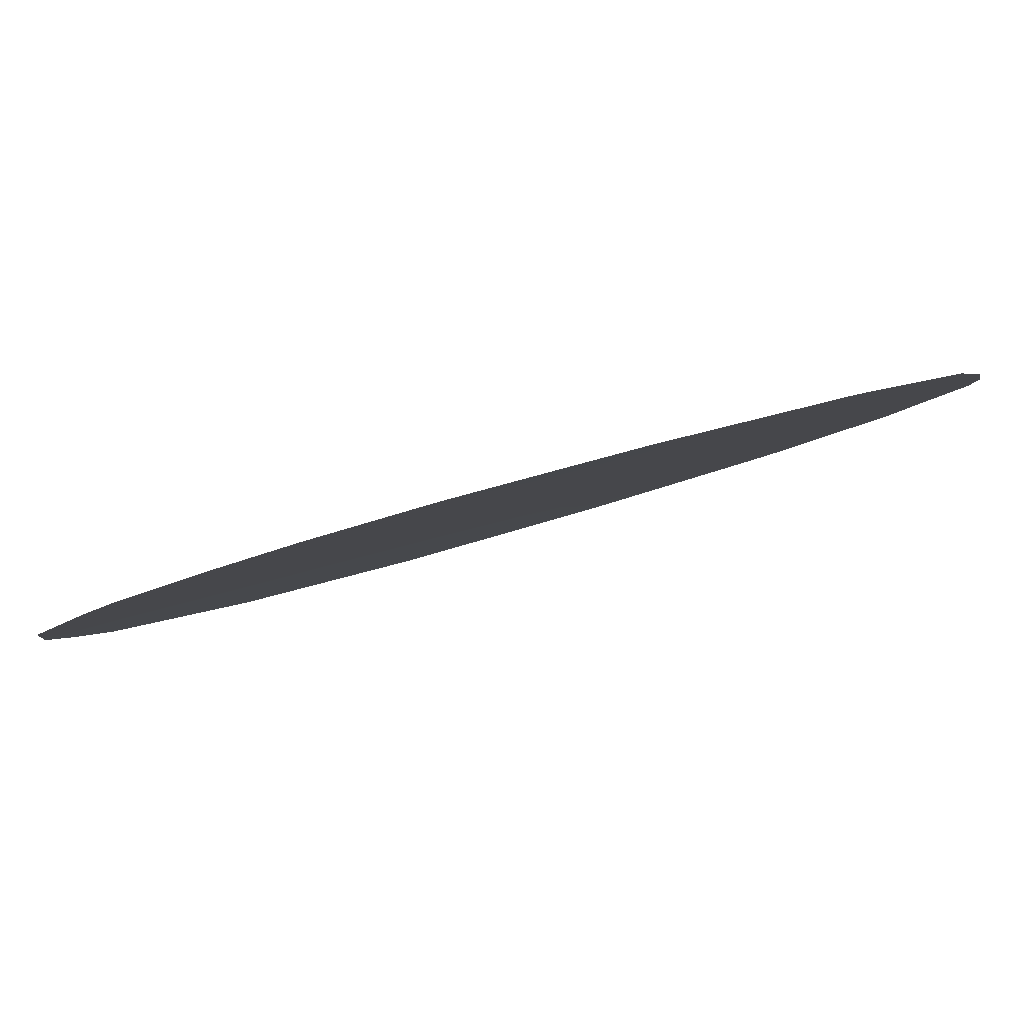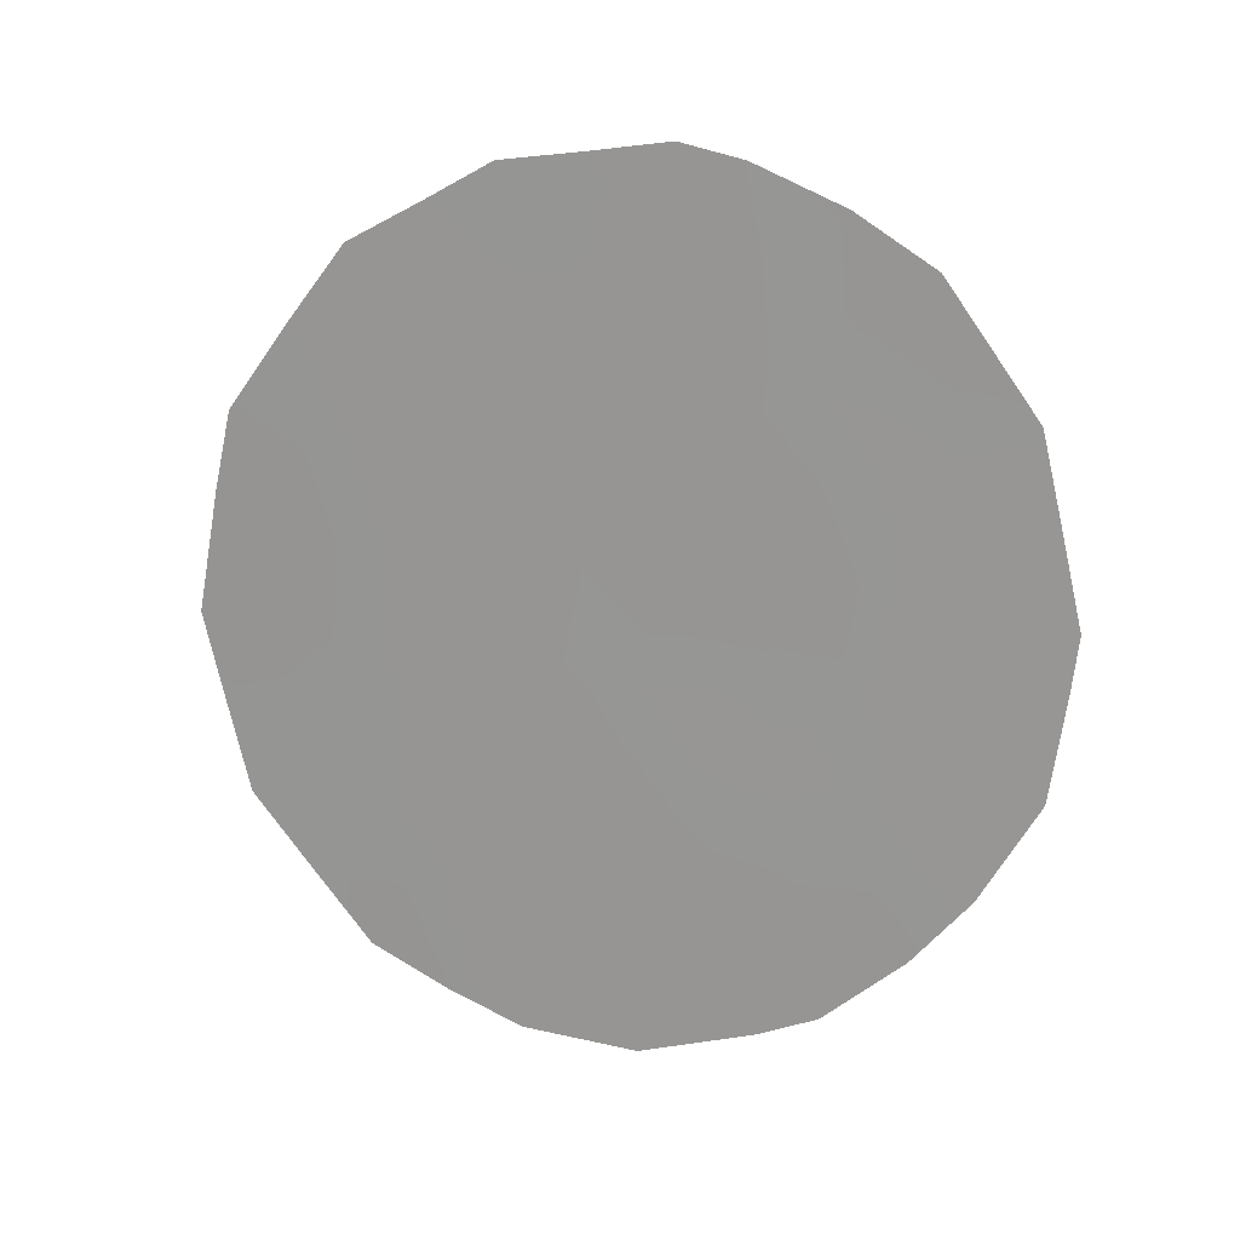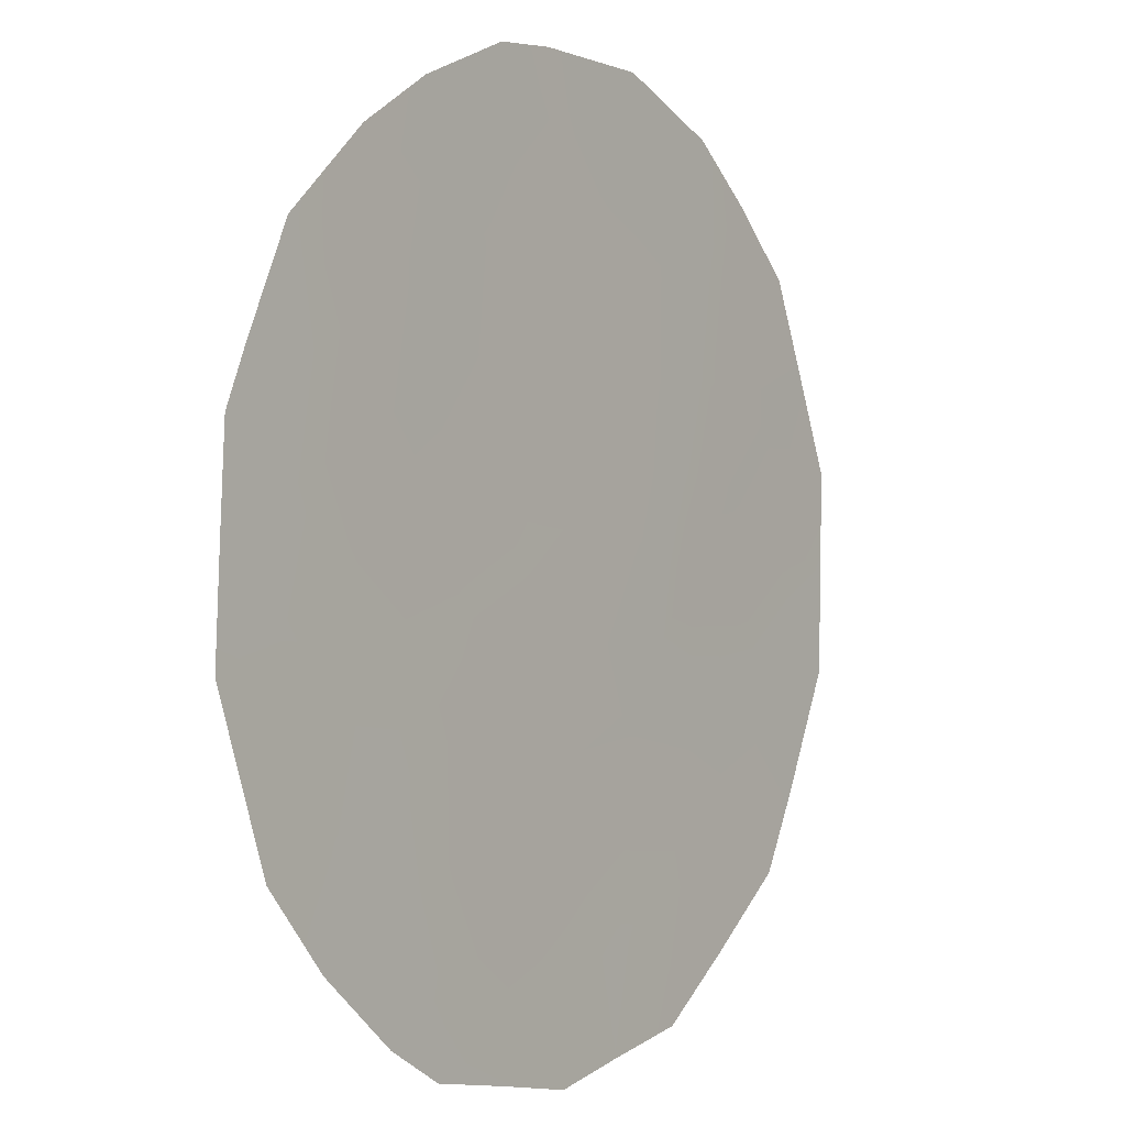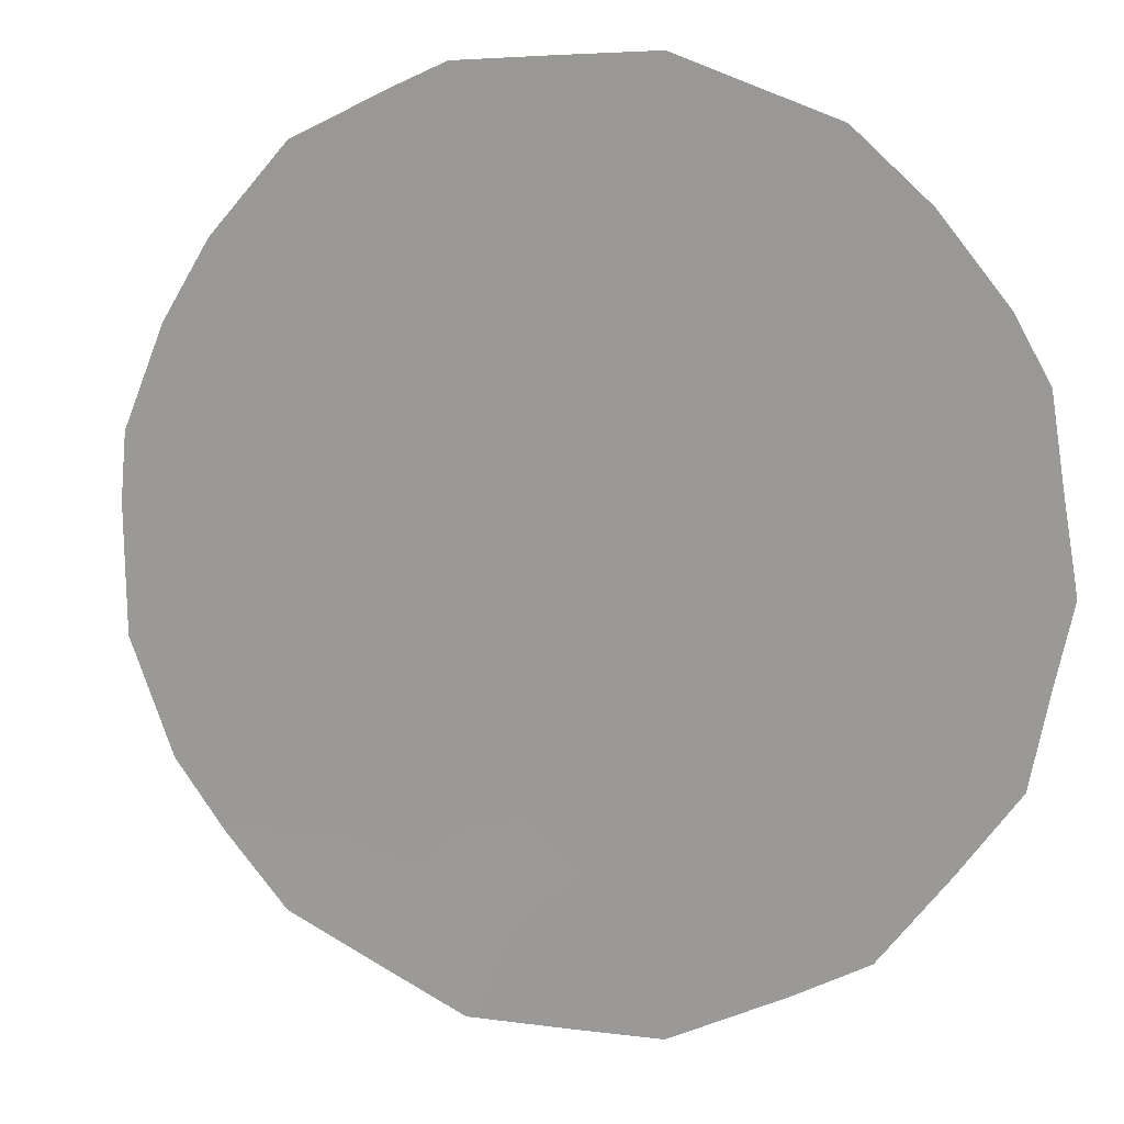
<metadata>
{"format":"obj","ext":"obj","renderer":"f3d","projection":"perspective","resolution":1024,"background":"white","views":[{"elev":50.6,"azim":-110.1,"up":"+Y"},{"elev":19.3,"azim":140.2,"up":"+Z"},{"elev":73.6,"azim":8.5,"up":"+Y"},{"elev":-24.6,"azim":-61.7,"up":"+Y"}]}
</metadata>
<code>
v 73.1 67.97 35.38
v 76.16 63.54 37.51
v 74.31 66.17 38.3
v 75.15 65 37.05
v 74.92 65.38 34.93
v 73.87 66.9 34.12
v 74.73 65.72 32.9
v 74.63 65.9 30.89
v 75.82 64.12 33.87
v 76.41 63.25 33.92
v 75.73 64.3 31.96
v 72.88 68.36 33.34
v 75.08 65.27 30.49
v 74.08 66.55 36.27
v 73.71 67.2 32.09
v 73.31 67.62 37.49
v 75.36 64.66 38.86
v 74.85 65.38 38.98
v 73.91 66.96 30.08
v 74.64 65.92 29.71
v 76.25 63.4 38.01
v 77.26 62.02 34.09
v 77 62.43 32.14
v 73.41 67.45 38.55
v 72.92 68.15 38.02
v 73.96 66.65 38.96
v 74.35 66.09 39.11
v 76.29 63.51 30.56
v 72.13 69.37 34.67
v 72.37 68.98 36.64
v 72.29 69.2 32.92
v 77.11 62.21 35.4
v 75.36 64.9 29.81
v 75.81 64.23 30.13
v 73.55 67.48 30.35
v 72.67 68.7 31.83
v 77 62.36 36.26
v 75.67 64.24 37.41
v 75.77 64.08 38.46
v 75.26 64.82 38.01
v 74.73 65.58 37.68
v 74.82 65.44 38.52
v 74.1 66.69 30.59
v 75.15 65.14 31.39
v 76.66 62.9 33.02
v 77.13 62.22 33.13
v 76.86 62.6 33.84
v 75.19 65.05 33.32
v 75.19 65.07 32.39
v 75.6 64.46 32.96
v 74.68 65.82 31.89
v 74.8 65.59 33.91
v 76.11 63.72 32.95
v 76.03 63.78 35.11
v 76.75 62.75 34.76
v 76.58 62.98 35.79
v 76.06 63.83 31.17
v 76.64 62.98 31.34
v 76.37 63.36 32.09
v 74.38 66.17 34.55
v 74.29 66.32 33.49
v 72.73 68.48 36.01
v 72.24 69.18 35.65
v 72.61 68.67 35
v 72.51 68.85 34.03
v 72.18 69.32 34.07
v 75.6 64.4 34.87
v 75.56 64.42 36.39
v 75.03 65.2 35.99
v 73.8 66.91 37.96
v 73.37 67.63 33.71
v 73.29 67.78 32.73
v 73.79 67.06 33.07
v 72.65 68.56 37.34
v 72.86 68.27 37
v 74.49 65.98 35.61
v 73.97 66.73 35.19
v 74.2 66.36 37.33
v 74.61 65.78 36.68
v 75.55 64.58 30.85
v 73.2 67.94 31.88
v 73.04 68.19 31.09
v 73.63 67.34 31.21
v 72.99 68.16 34.34
v 73.48 67.45 34.75
v 72.85 68.42 32.52
v 74.22 66.46 32.46
v 73.21 67.79 36.43
v 73.69 67.09 36.9
v 73.58 67.27 35.82
v 74.16 66.57 31.48
v 76.47 63.12 36.71
v 76.61 62.9 37.19
v 76.03 63.74 36.75
v 76.07 63.7 35.98
v 75.47 64.57 35.55
v 75.37 64.76 33.95
f 38 39 40
f 41 40 42
f 27 42 18
f 8 43 20
f 44 13 80
f 45 46 47
f 16 24 25
f 3 27 26
f 48 49 50
f 51 44 49
f 52 48 97
f 50 53 9
f 54 55 56
f 3 42 27
f 57 58 59
f 52 60 61
f 62 63 64
f 53 59 45
f 16 70 24
f 56 32 37
f 71 72 73
f 30 75 74
f 60 76 77
f 41 78 79
f 69 79 76
f 11 80 57
f 81 82 83
f 84 71 85
f 12 31 86
f 80 33 34
f 87 61 73
f 88 75 62
f 78 70 89
f 84 64 65
f 72 86 81
f 77 90 85
f 87 91 51
f 91 83 43
f 56 55 32
f 92 56 37
f 94 38 68
f 89 88 90
f 21 39 2
f 4 38 40
f 38 2 39
f 40 39 17
f 3 41 42
f 41 4 40
f 42 40 17
f 42 17 18
f 43 19 20
f 11 44 80
f 44 8 13
f 10 45 47
f 45 23 46
f 47 46 22
f 48 7 49
f 50 49 11
f 7 51 49
f 51 8 44
f 49 44 11
f 5 52 97
f 52 7 48
f 50 11 53
f 9 53 10
f 95 54 56
f 54 10 55
f 54 9 10
f 11 57 59
f 57 28 58
f 59 58 23
f 7 52 61
f 52 5 60
f 61 60 6
f 1 62 64
f 62 30 63
f 64 63 29
f 10 53 45
f 53 11 59
f 45 59 23
f 12 65 31
f 66 31 65
f 9 54 67
f 97 67 5
f 67 54 96
f 68 4 69
f 67 96 5
f 26 70 3
f 70 26 24
f 6 71 73
f 71 12 72
f 73 72 15
f 16 25 75
f 74 75 25
f 6 60 77
f 60 5 76
f 77 76 14
f 4 41 79
f 41 3 78
f 79 78 14
f 5 69 76
f 69 4 79
f 76 79 14
f 33 80 13
f 80 34 57
f 28 57 34
f 15 81 83
f 83 82 35
f 1 84 85
f 84 12 71
f 85 71 6
f 86 31 36
f 15 87 73
f 87 7 61
f 73 61 6
f 1 88 62
f 88 16 75
f 62 75 30
f 14 78 89
f 78 3 70
f 89 70 16
f 12 84 65
f 84 1 64
f 65 64 29
f 66 65 29
f 15 72 81
f 72 12 86
f 81 86 36
f 82 81 36
f 20 13 8
f 13 20 33
f 6 77 85
f 77 14 90
f 85 90 1
f 7 87 51
f 87 15 91
f 51 91 8
f 8 91 43
f 91 15 83
f 43 83 35
f 19 43 35
f 55 10 47
f 55 47 22
f 55 22 32
f 37 93 92
f 2 92 93
f 93 21 2
f 94 92 2
f 95 94 68
f 94 2 38
f 68 38 4
f 14 89 90
f 89 16 88
f 90 88 1
f 95 92 94
f 9 67 97
f 95 56 92
f 96 68 69
f 9 97 50
f 97 48 50
f 95 96 54
f 96 95 68
f 96 69 5

</code>
